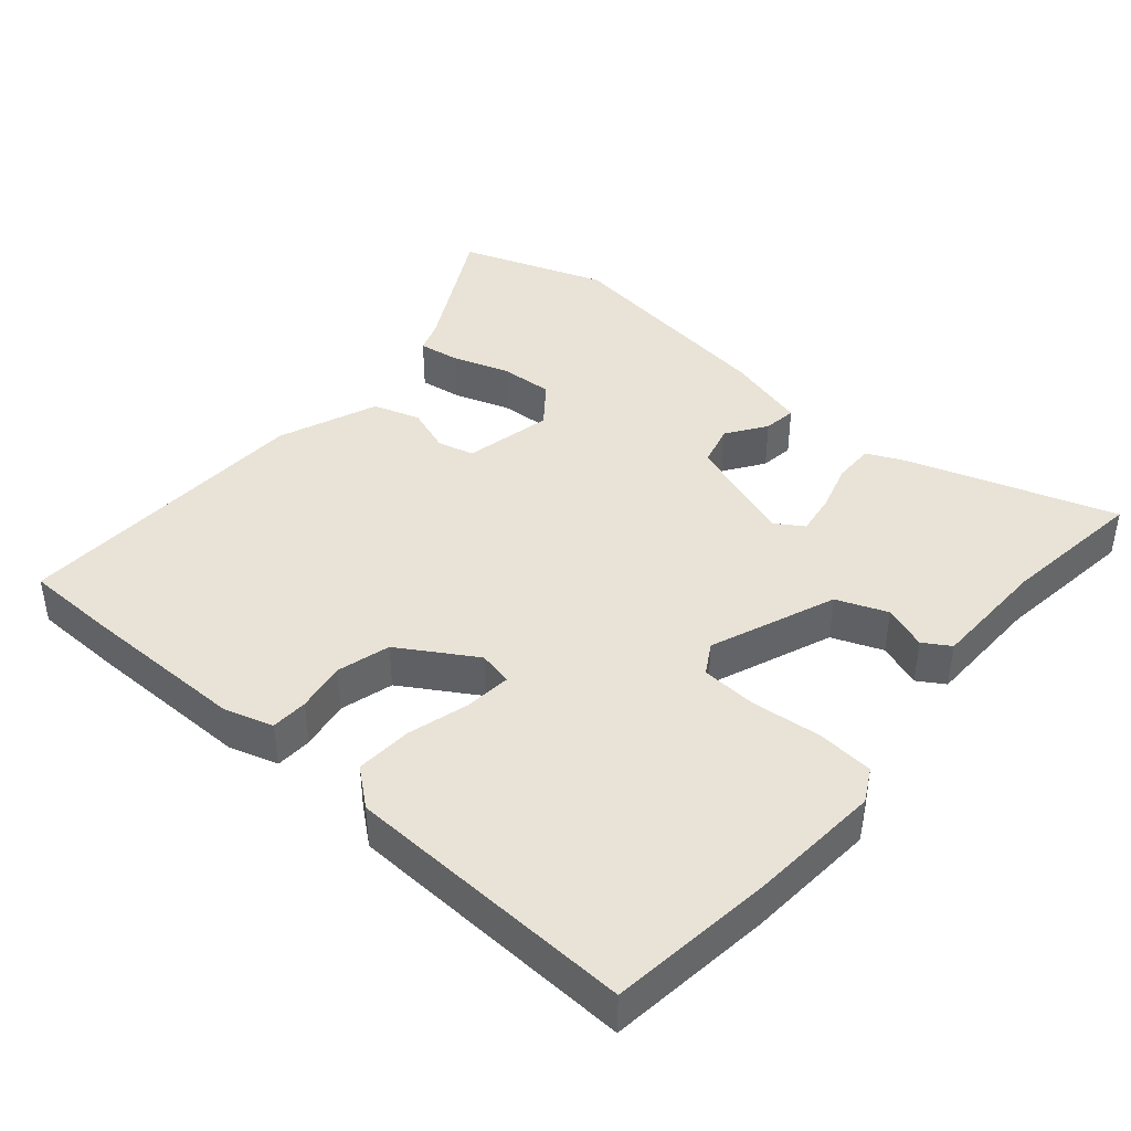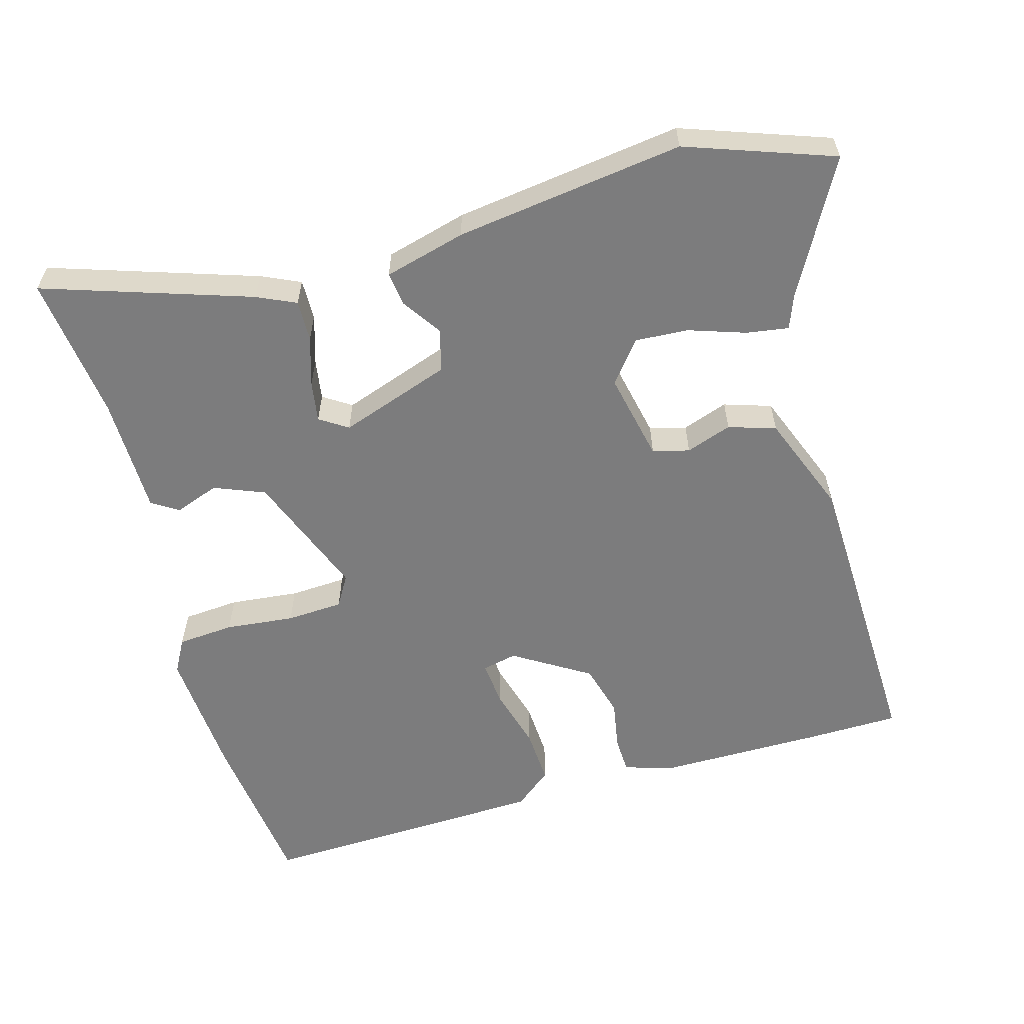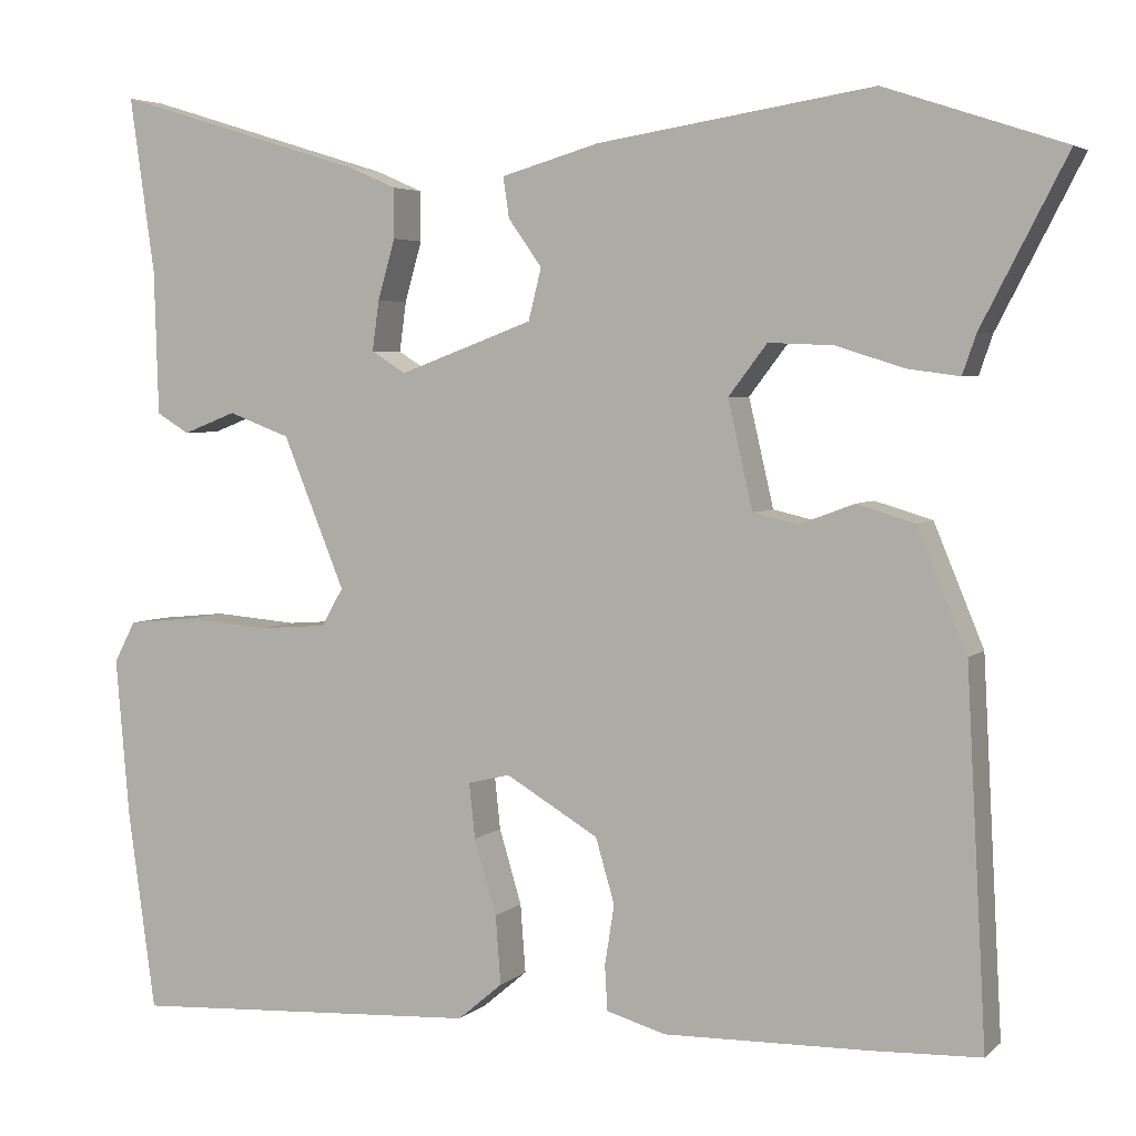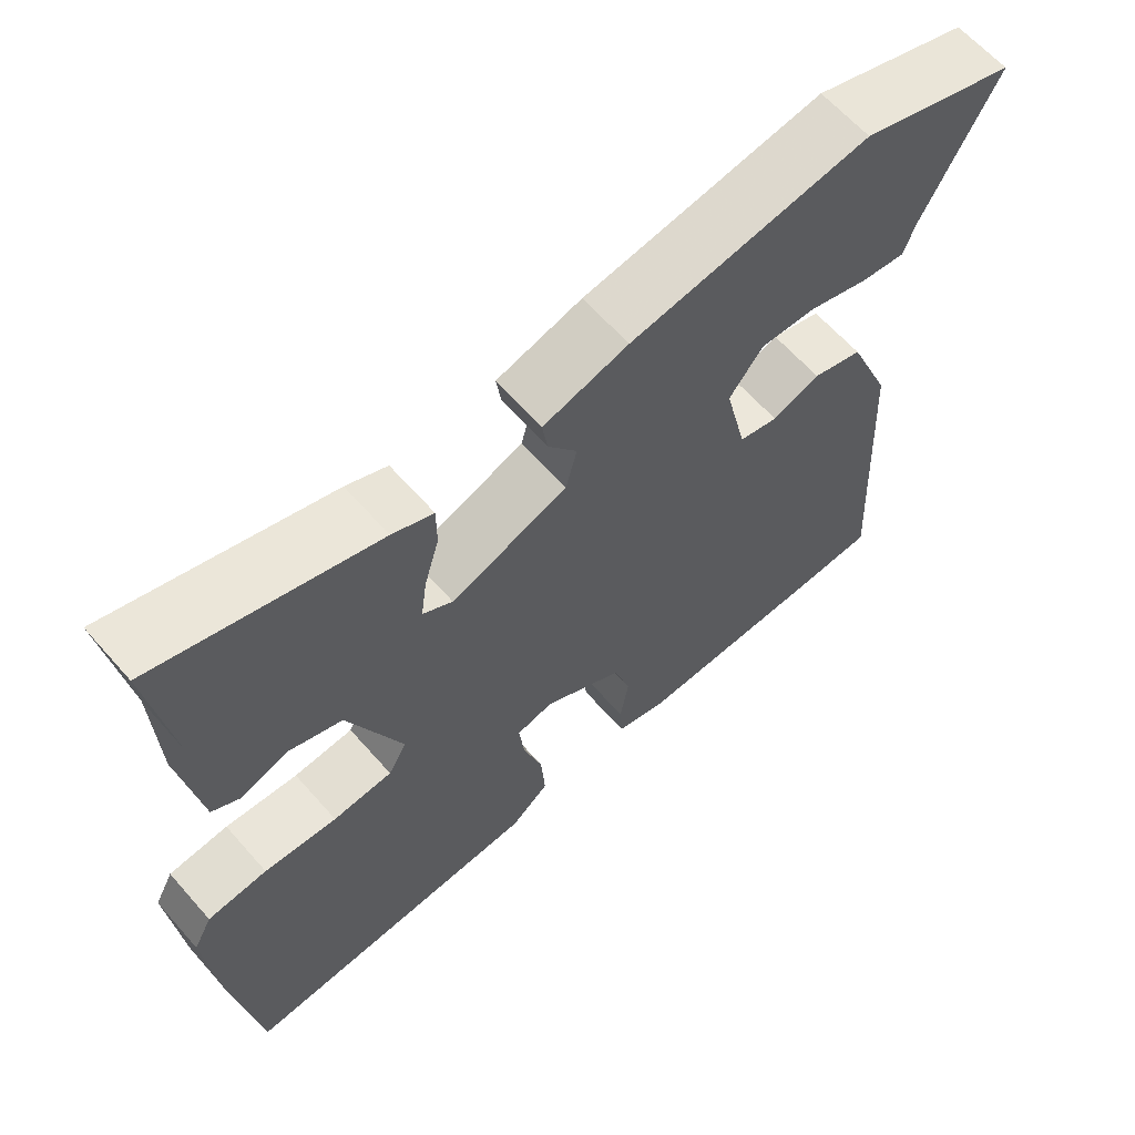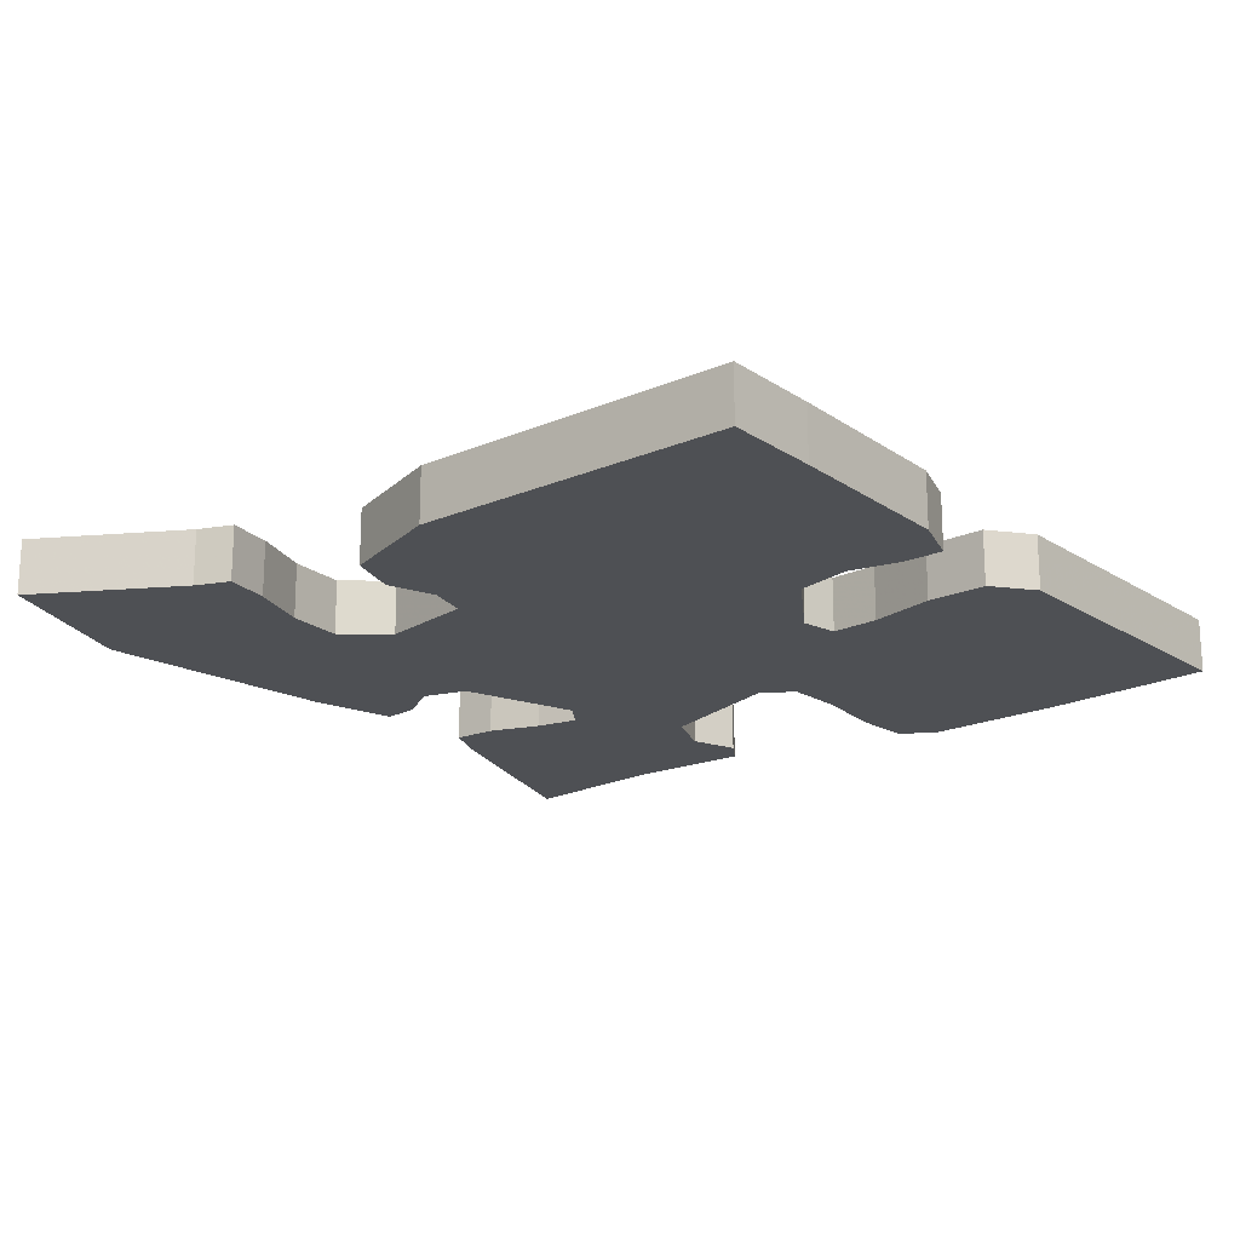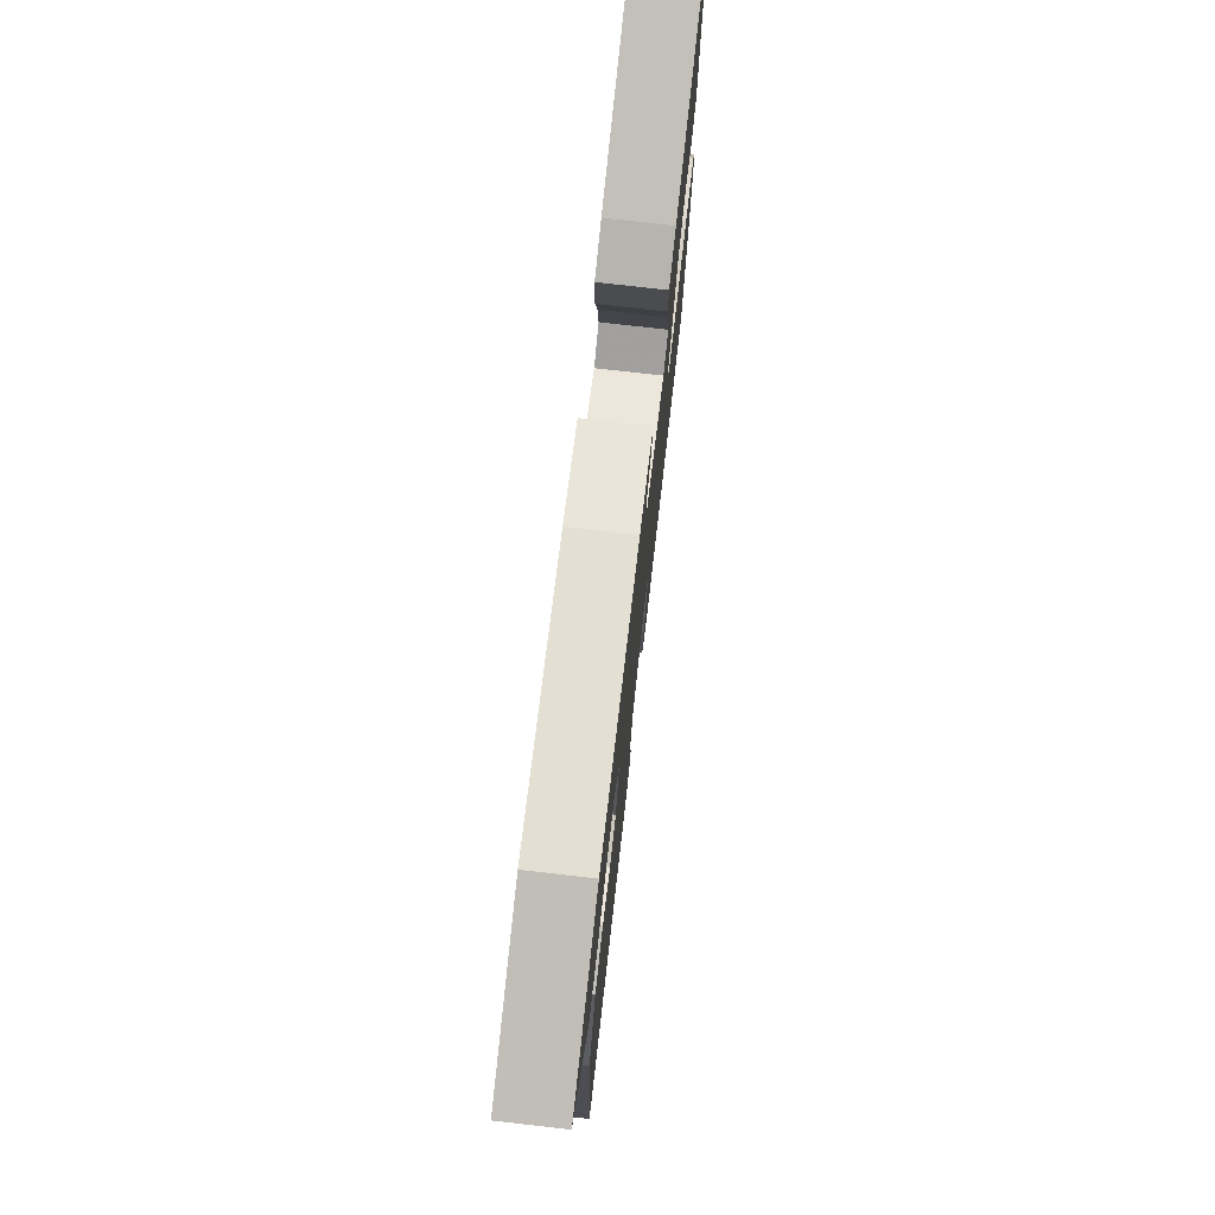
<metadata>
{"format":"obj","ext":"obj","renderer":"f3d","projection":"perspective","resolution":1024,"background":"white","views":[{"elev":41.7,"azim":-140.2,"up":"+Y"},{"elev":-58.8,"azim":14.6,"up":"+Y"},{"elev":4.2,"azim":23.0,"up":"+Z"},{"elev":63.2,"azim":-41.3,"up":"+Z"},{"elev":-18.6,"azim":126.4,"up":"+Y"},{"elev":75.7,"azim":96.5,"up":"+Z"}]}
</metadata>
<code>
v -0.495 0.07 -0.538
v -0.527 0.07 -0.306
v -0.543 0.07 -0.12
v -0.518 0.07 -0.072
v -0.438 0.07 -0.064
v -0.34 0.07 -0.072
v -0.26 0.07 -0.066
v -0.235 0.07 -0.022
v -0.307 0.07 0.154
v -0.379 0.07 0.181
v -0.441 0.07 0.157
v -0.479 0.07 0.18
v -0.484 0.07 0.348
v -0.513 0.07 0.553
v -0.22 0.07 0.463
v -0.165 0.07 0.439
v -0.165 0.07 0.381
v -0.185 0.07 0.311
v -0.193 0.07 0.253
v -0.153 0.07 0.228
v 0.003 0.07 0.286
v 0.018 0.07 0.346
v -0.021 0.07 0.401
v -0.028 0.07 0.448
v 0.086 0.07 0.481
v 0.407 0.07 0.531
v 0.615 0.07 0.462
v 0.516 0.07 0.271
v 0.5 0.07 0.225
v 0.44 0.07 0.233
v 0.36 0.07 0.258
v 0.285 0.07 0.261
v 0.24 0.07 0.202
v 0.269 0.07 0.077
v 0.321 0.07 0.065
v 0.385 0.07 0.089
v 0.452 0.07 0.069
v 0.51 0.07 -0.071
v 0.533 0.07 -0.499
v 0.405 0.07 -0.504
v 0.168 0.07 -0.509
v 0.099 0.07 -0.489
v 0.096 0.07 -0.437
v 0.107 0.07 -0.367
v 0.085 0.07 -0.292
v -0.023 0.07 -0.228
v -0.072 0.07 -0.24
v -0.065 0.07 -0.304
v -0.039 0.07 -0.391
v -0.033 0.07 -0.471
v -0.085 0.07 -0.515
v -0.495 0 -0.538
v -0.527 0 -0.306
v -0.543 0 -0.12
v -0.518 0 -0.072
v -0.438 0 -0.064
v -0.34 0 -0.072
v -0.26 0 -0.066
v -0.235 0 -0.022
v -0.307 0 0.154
v -0.379 0 0.181
v -0.441 0 0.157
v -0.479 0 0.18
v -0.484 0 0.348
v -0.513 0 0.553
v -0.22 0 0.463
v -0.165 0 0.439
v -0.165 0 0.381
v -0.185 0 0.311
v -0.193 0 0.253
v -0.153 0 0.228
v 0.003 0 0.286
v 0.018 0 0.346
v -0.021 0 0.401
v -0.028 0 0.448
v 0.086 0 0.481
v 0.407 0 0.531
v 0.615 0 0.462
v 0.516 0 0.271
v 0.5 0 0.225
v 0.44 0 0.233
v 0.36 0 0.258
v 0.285 0 0.261
v 0.24 0 0.202
v 0.269 0 0.077
v 0.321 0 0.065
v 0.385 0 0.089
v 0.452 0 0.069
v 0.51 0 -0.071
v 0.533 0 -0.499
v 0.405 0 -0.504
v 0.168 0 -0.509
v 0.099 0 -0.489
v 0.096 0 -0.437
v 0.107 0 -0.367
v 0.085 0 -0.292
v -0.023 0 -0.228
v -0.072 0 -0.24
v -0.065 0 -0.304
v -0.039 0 -0.391
v -0.033 0 -0.471
v -0.085 0 -0.515
f 4 5 6
f 3 4 6
f 2 3 6
f 1 2 6
f 51 1 6
f 50 51 6
f 49 50 6
f 48 49 6
f 47 48 6 7
f 46 47 7 8
f 45 46 8 9
f 42 43 44
f 41 42 44
f 40 41 44
f 39 40 44
f 38 39 44
f 37 38 44
f 36 37 44
f 35 36 44
f 34 35 44 45
f 33 34 45 9
f 28 29 30 31
f 28 31 32
f 27 28 32
f 26 27 32
f 25 26 32
f 24 25 32
f 23 24 32
f 22 23 32
f 21 22 32 33
f 16 17 18
f 15 16 18
f 14 15 18
f 13 14 18
f 13 18 19
f 12 13 19
f 11 12 19
f 10 11 19
f 9 10 19 20
f 9 20 21 33
f 57 56 55
f 57 55 54
f 57 54 53
f 57 53 52
f 57 52 102
f 57 102 101
f 57 101 100
f 57 100 99
f 58 57 99 98
f 59 58 98 97
f 60 59 97 96
f 95 94 93
f 95 93 92
f 95 92 91
f 95 91 90
f 95 90 89
f 95 89 88
f 95 88 87
f 95 87 86
f 96 95 86 85
f 60 96 85 84
f 82 81 80 79
f 83 82 79
f 83 79 78
f 83 78 77
f 83 77 76
f 83 76 75
f 83 75 74
f 83 74 73
f 84 83 73 72
f 69 68 67
f 69 67 66
f 69 66 65
f 69 65 64
f 70 69 64
f 70 64 63
f 70 63 62
f 70 62 61
f 71 70 61 60
f 84 72 71 60
f 1 52 53 2
f 2 53 54 3
f 3 54 55 4
f 4 55 56 5
f 5 56 57 6
f 6 57 58 7
f 7 58 59 8
f 8 59 60 9
f 9 60 61 10
f 10 61 62 11
f 11 62 63 12
f 12 63 64 13
f 13 64 65 14
f 14 65 66 15
f 15 66 67 16
f 16 67 68 17
f 17 68 69 18
f 18 69 70 19
f 19 70 71 20
f 20 71 72 21
f 21 72 73 22
f 22 73 74 23
f 23 74 75 24
f 24 75 76 25
f 25 76 77 26
f 26 77 78 27
f 27 78 79 28
f 28 79 80 29
f 29 80 81 30
f 30 81 82 31
f 31 82 83 32
f 32 83 84 33
f 33 84 85 34
f 34 85 86 35
f 35 86 87 36
f 36 87 88 37
f 37 88 89 38
f 38 89 90 39
f 39 90 91 40
f 40 91 92 41
f 41 92 93 42
f 42 93 94 43
f 43 94 95 44
f 44 95 96 45
f 45 96 97 46
f 46 97 98 47
f 47 98 99 48
f 48 99 100 49
f 49 100 101 50
f 50 101 102 51
f 51 102 52 1

</code>
